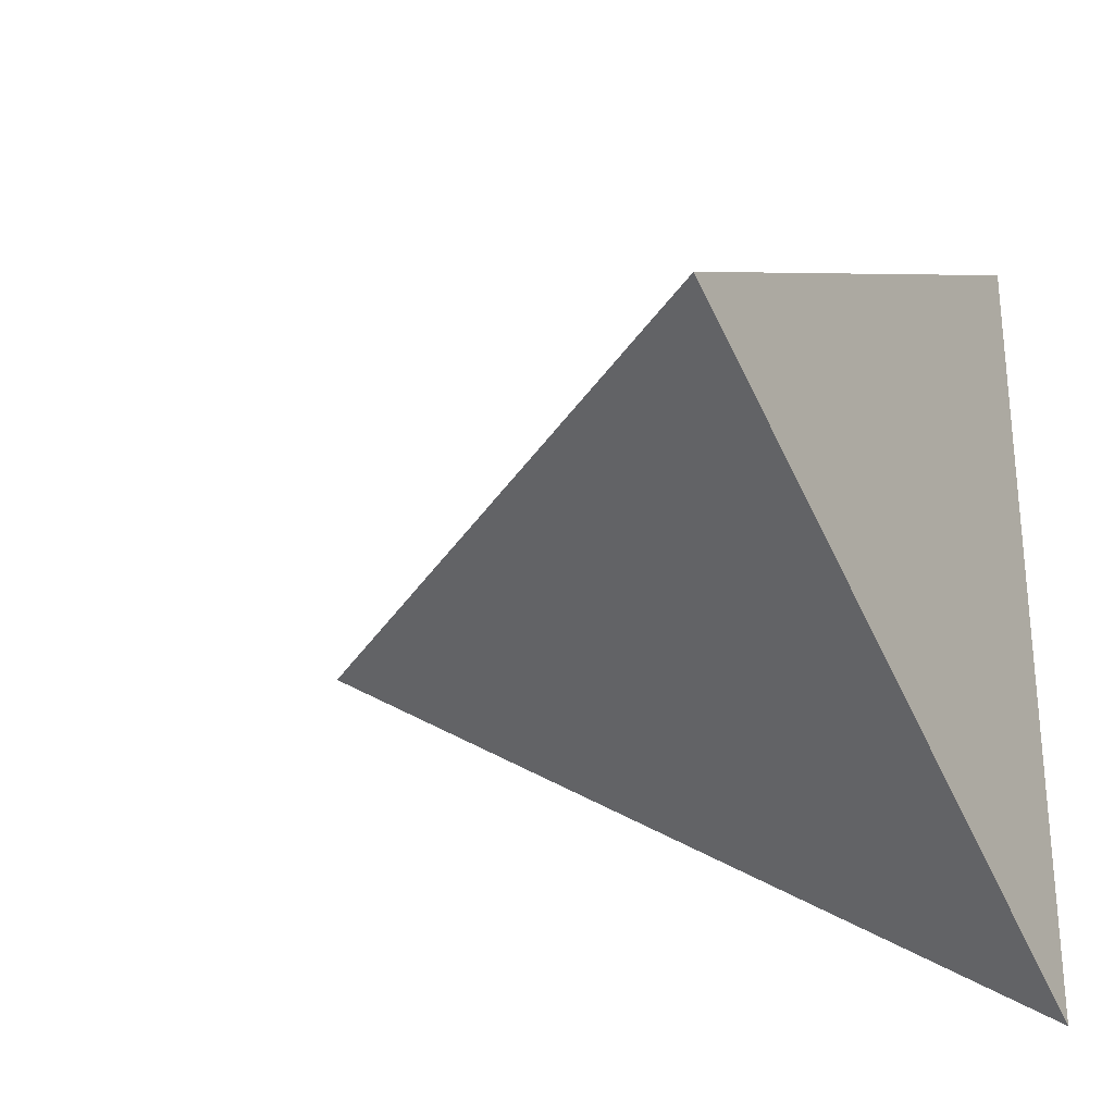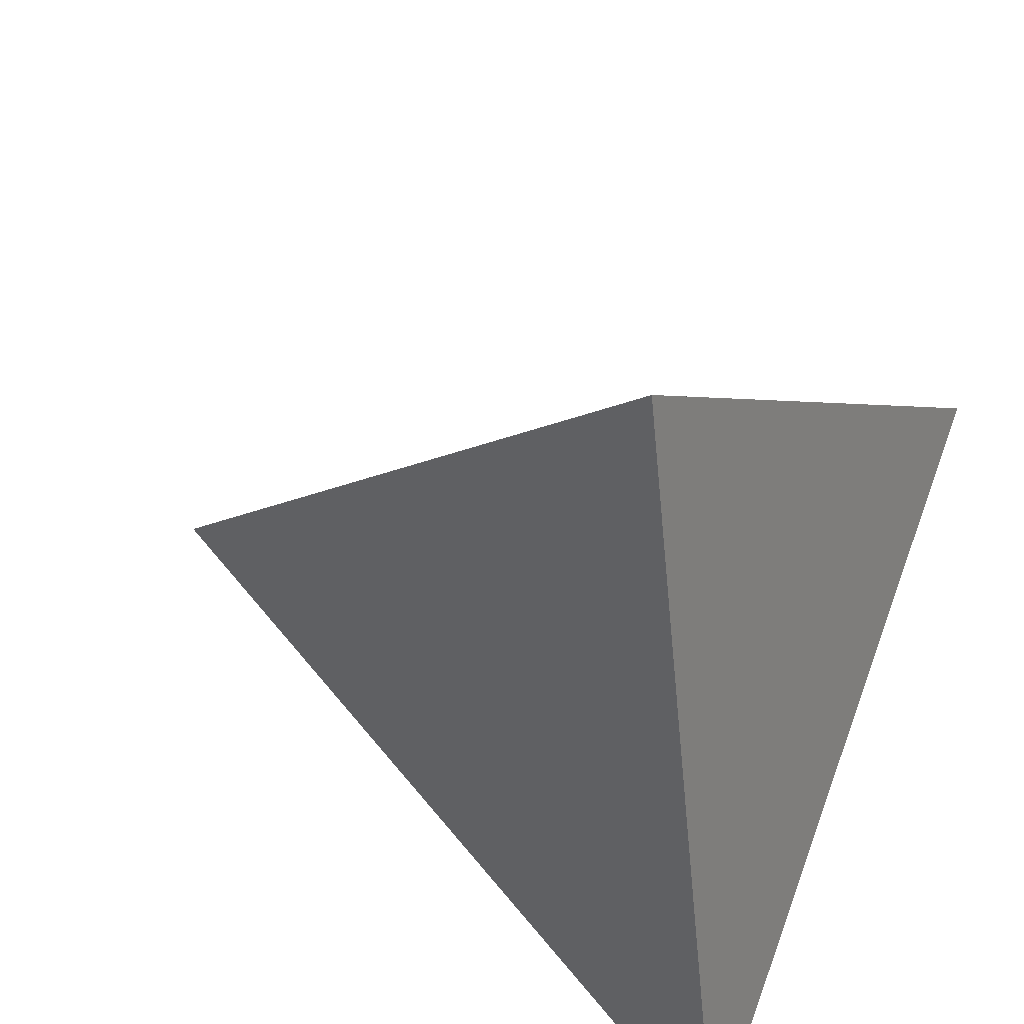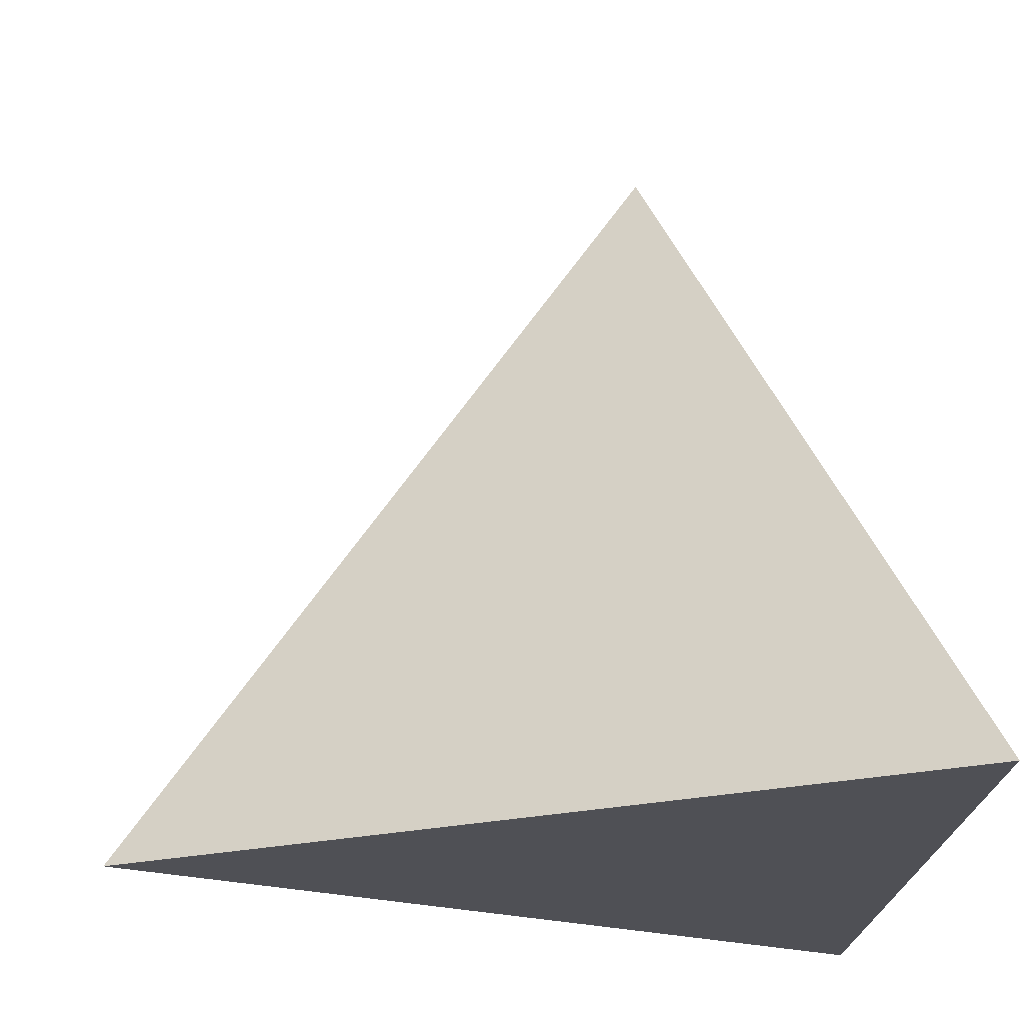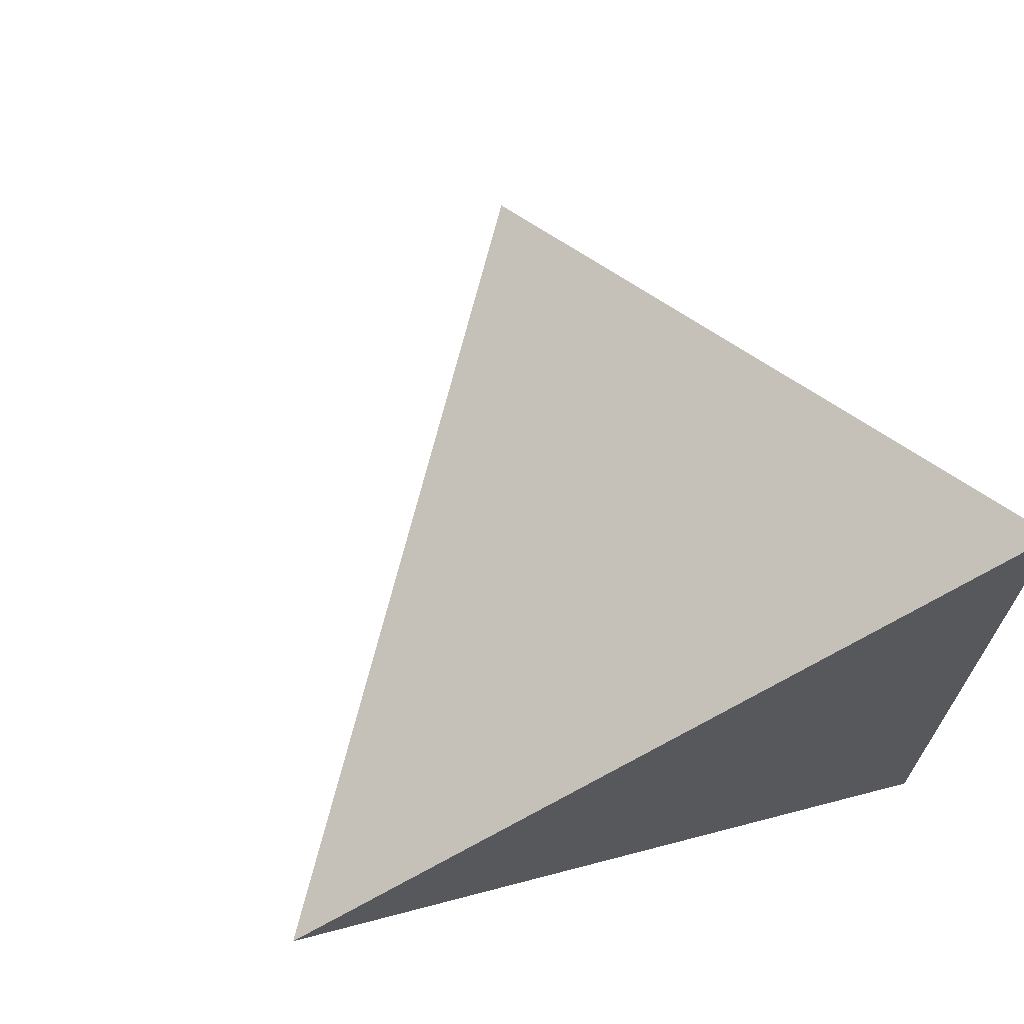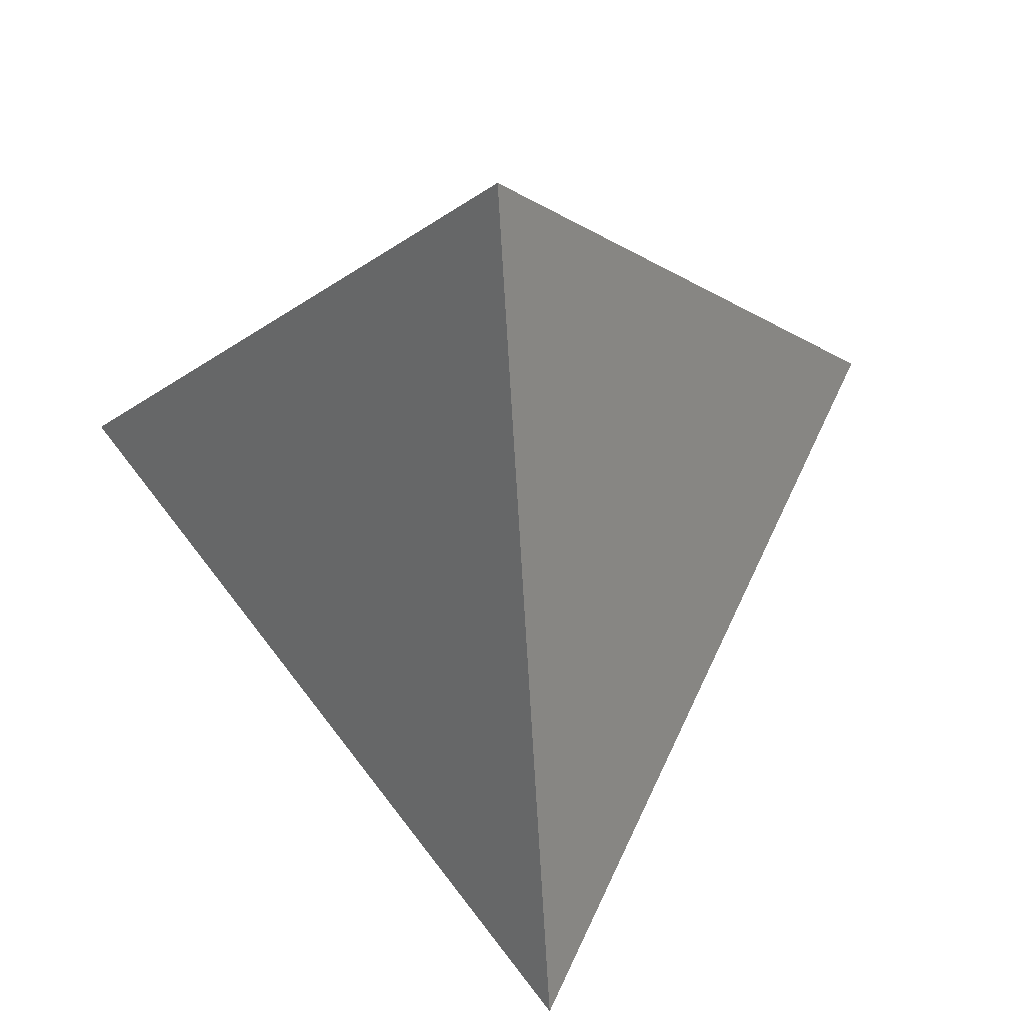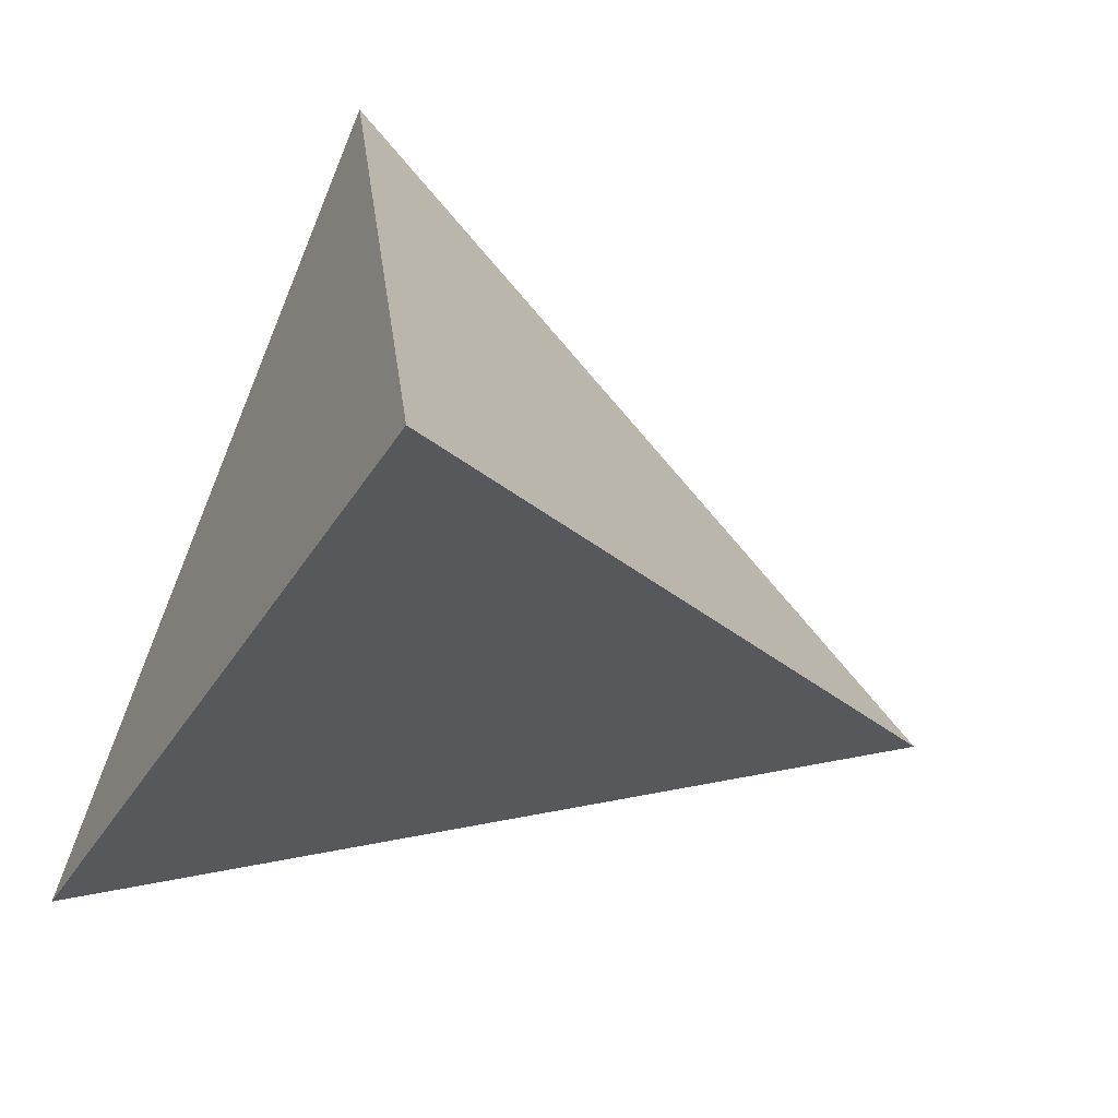
<metadata>
{"format":"obj","ext":"obj","renderer":"f3d","projection":"perspective","resolution":1024,"background":"white","views":[{"elev":-27.9,"azim":120.4,"up":"+Y"},{"elev":66.8,"azim":-159.8,"up":"+Z"},{"elev":-19.3,"azim":177.4,"up":"+Z"},{"elev":69.1,"azim":158.5,"up":"+Y"},{"elev":58.4,"azim":84.2,"up":"+Z"},{"elev":79.9,"azim":19.8,"up":"+Z"}]}
</metadata>
<code>
v -21.43 -24.74 0.0002185
v -21.42 24.74 0.00045
v 21.43 -0.004056 2.91e-11
v -7.141 -0.001498 40
g obj_157509
f 1 2 3
f 1 3 4
f 2 4 3
f 1 4 2

</code>
